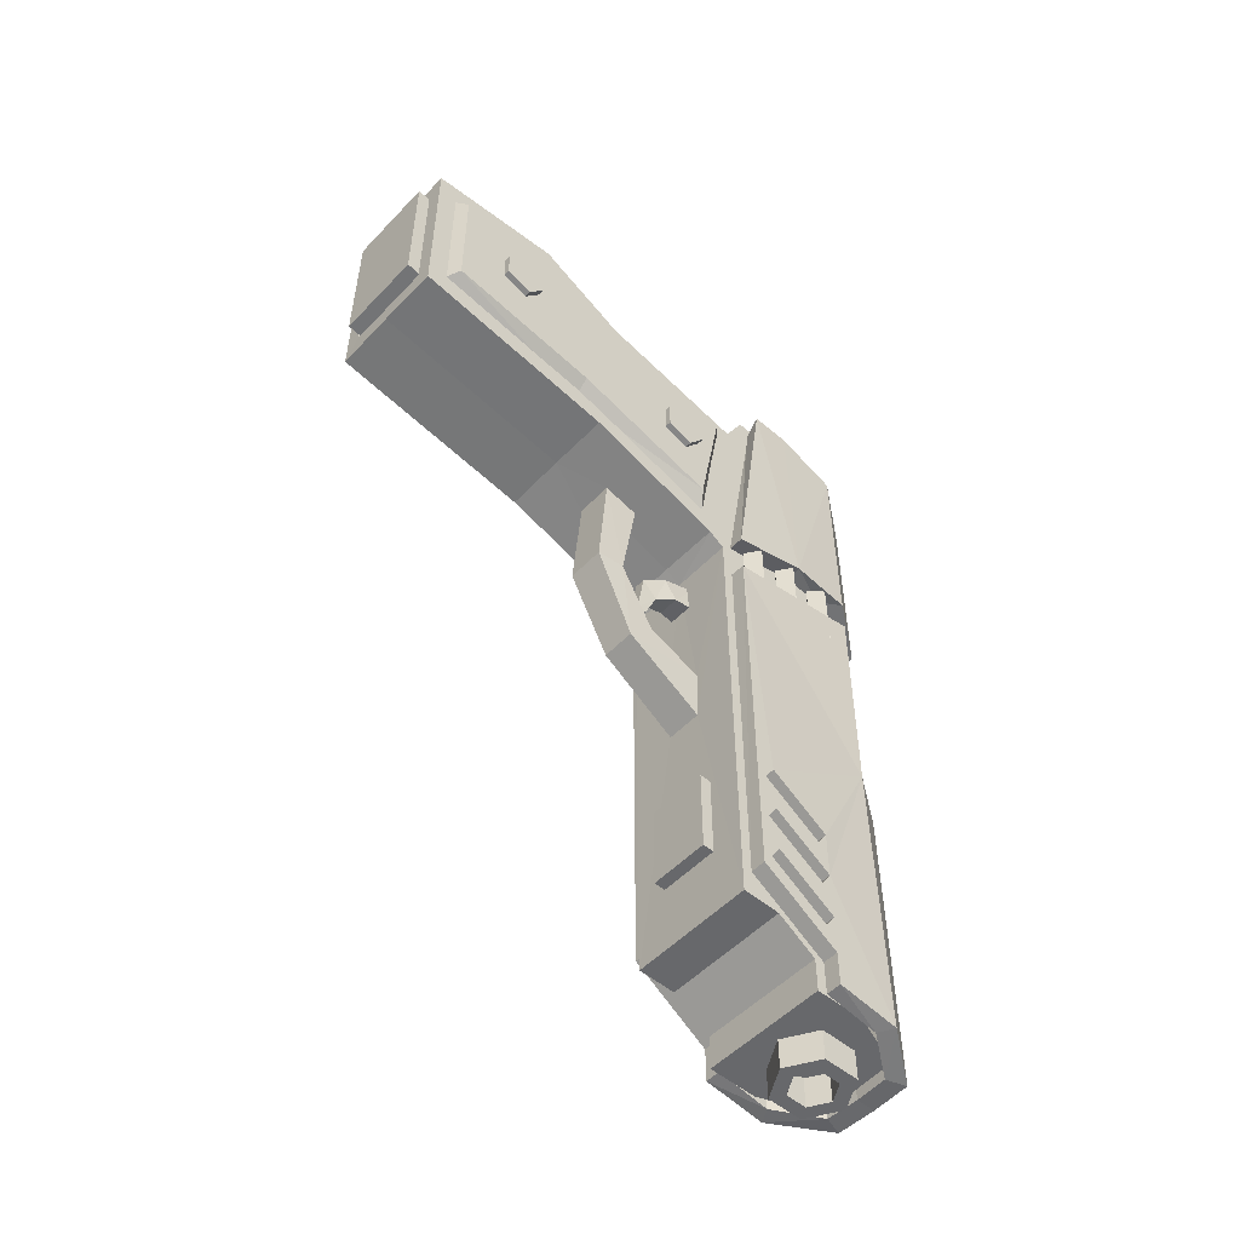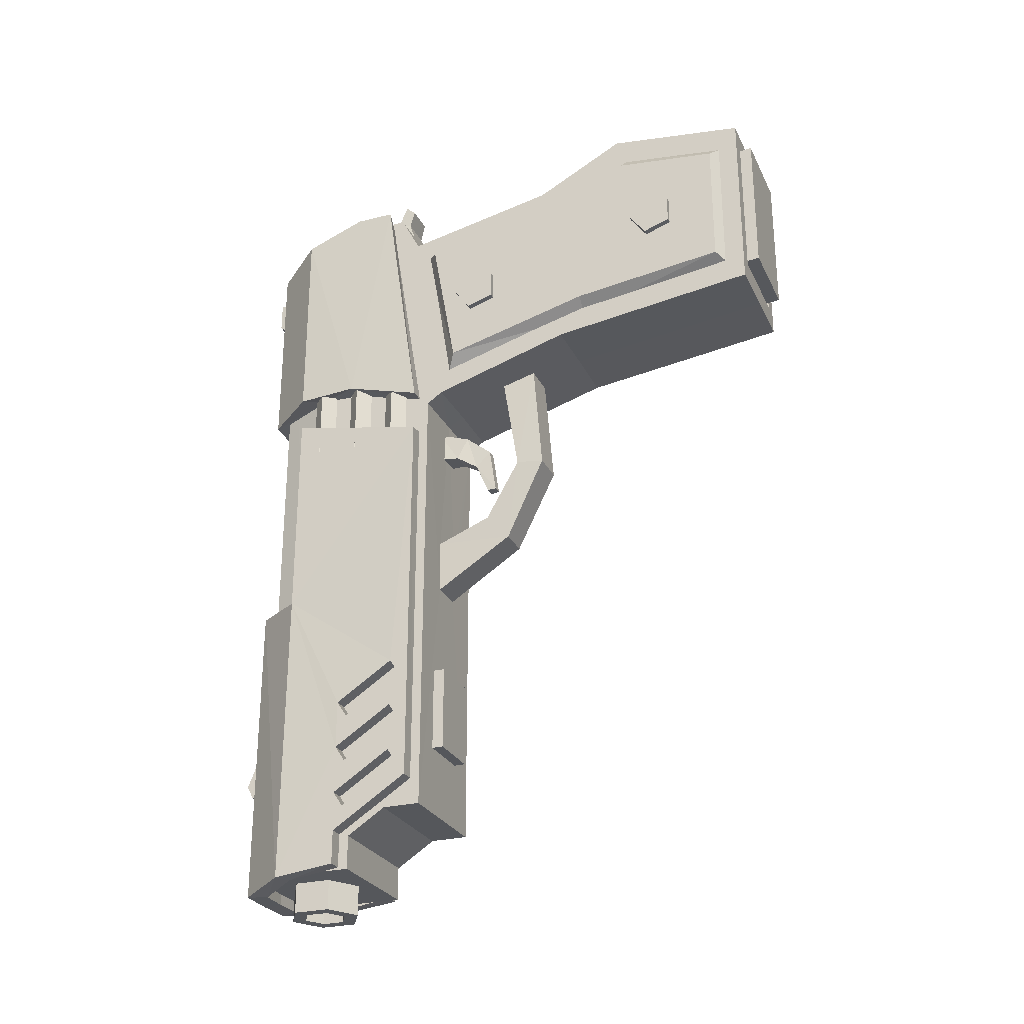
<metadata>
{"format":"obj","ext":"obj","renderer":"f3d","projection":"perspective","resolution":1024,"background":"white","views":[{"elev":-52.5,"azim":47.9,"up":"+Z"},{"elev":-27.0,"azim":-68.6,"up":"+Z"}]}
</metadata>
<code>
o pistol_3
v -0.08139 -0.4734 0.1469
v -0.02399 -0.1303 0.09181
v -0.0814 -0.4734 0.4074
v -0.0814 -0.1681 0.3676
v -0.02501 0.01578 -0.1662
v -0.08139 0.06517 0.3786
v -0.08139 0.1177 0.3786
v -0.0531 0.2601 0.3226
v -0.02337 0.01578 -0.2383
v -0.08139 0.1177 -0.6085
v -0.0814 0.03804 0.326
v -0.02578 -0.08372 0.07776
v -0.08141 -0.1944 0.1108
v -0.08141 -0.005783 0.05392
v -0.08138 0.01532 0.03956
v -0.0814 0.01574 -0.575
v -0.02427 -0.05755 -0.1363
v -0.02213 -0.08903 -0.1713
v -0.0814 0.1177 -0.6537
v -0.0531 0.2601 -0.6537
v -0.02609 -0.105 -0.05528
v -0.02438 -0.1427 -0.05896
v -0.0814 0.06672 -0.575
v -0.0814 -0.289 0.4312
v -0.02651 0.06773 0.3786
v -0.02651 0.101 0.3786
v -0.02137 0.08063 0.4158
v -0.02137 0.09985 0.4218
v -0.02029 0.07429 0.4404
v -0.02029 0.08738 0.4517
v -0.0284 0.06517 0.3786
v -0.0284 0.1035 0.3786
v -0.02651 0.06773 0.3628
v -0.02651 0.101 0.3628
v -0.0284 0.06517 0.3656
v -0.0284 0.1035 0.3656
v -0.08139 0.1817 0.3243
v -0.08139 0.1841 -0.6537
v -0.08139 0.1889 0.3506
v -0.05987 -0.4734 0.1774
v -0.05988 -0.4734 0.377
v -0.05987 -0.01688 0.1269
v -0.05988 -0.01686 0.3266
v 0.08139 -0.4734 0.1469
v 0.02399 -0.1303 0.09181
v 0.0814 -0.4734 0.4074
v 0.08139 -0.1681 0.3676
v 0.02501 0.01578 -0.1662
v 0.08139 0.06517 0.3786
v 0.08139 0.1177 0.3786
v 0.0531 0.2601 0.3226
v 0.02337 0.01578 -0.2383
v 0.08139 0.1177 -0.6085
v 0.08139 0.03804 0.326
v 0.02577 -0.08372 0.07776
v 0.08141 -0.1944 0.1108
v 0.0814 -0.005783 0.05392
v 0.08138 0.01532 0.03956
v 0.08139 0.01574 -0.575
v 0.02427 -0.05755 -0.1363
v 0.02213 -0.08903 -0.1713
v -1e-06 -0.4738 0.1475
v -1e-06 -0.1947 0.1113
v 0.0265 0.06773 0.3786
v 0.08139 0.1177 -0.6537
v -1e-06 0.01619 0.04137
v -1e-06 -0.006212 0.05459
v -1e-06 -0.08383 0.07797
v 0.0531 0.2601 -0.6537
v 0.02608 -0.105 -0.05528
v 0.02438 -0.1427 -0.05896
v 0.08139 0.06672 -0.575
v 0.08139 -0.289 0.4312
v 0.0265 0.101 0.3786
v 0.02137 0.08063 0.4158
v 0.02137 0.09985 0.4218
v 0.02029 0.07429 0.4404
v 0.02029 0.08738 0.4517
v 0.0284 0.06517 0.3786
v 0.0284 0.1035 0.3786
v 0.0265 0.06773 0.3628
v 0.0265 0.101 0.3628
v 0.0284 0.06517 0.3656
v 0.0284 0.1035 0.3656
v 0.08139 0.1817 0.3243
v 0.08139 0.1841 -0.6537
v 0.08139 0.1889 0.3506
v 0.05987 -0.4734 0.1774
v 0.05987 -0.4734 0.377
v 0.05987 -0.01688 0.1269
v 0.05987 -0.01686 0.3266
v -0.105 -0.3124 0.2727
v -0.105 -0.3346 0.3032
v -0.105 -0.3705 0.2915
v -0.105 -0.3705 0.2538
v -0.105 -0.3346 0.2422
v 0.105 -0.3124 0.2727
v 0.105 -0.3346 0.3032
v 0.105 -0.3705 0.2915
v 0.105 -0.3705 0.2538
v 0.105 -0.3346 0.2422
v 0.03916 0.00046 -0.4835
v -0.03916 0.00046 -0.4835
v 0.03916 0.05566 -0.4835
v -0.03916 0.05566 -0.4835
v 0.03916 0.00046 -0.3696
v -0.03916 0.00046 -0.3696
v 0.03916 0.05566 -0.3696
v -0.03916 0.05566 -0.3696
v 0.01692 0.02416 -0.02074
v 0.01383 0.02423 0.02189
v 0.008591 -0.03346 -0.0402
v 0.007066 -0.05336 -0.01809
v 0.01424 -0.005088 -0.02287
v 0.01191 -0.0194 0.007826
v 0.007163 -0.05082 -0.08159
v 0.00655 -0.06287 -0.08041
v -0.01651 0.02416 -0.02074
v -0.01342 0.02423 0.02189
v -0.008179 -0.03346 -0.0402
v -0.006655 -0.05336 -0.01809
v -0.01383 -0.005088 -0.02287
v -0.0115 -0.0194 0.007826
v -0.006751 -0.05082 -0.08159
v -0.006138 -0.06287 -0.08041
v -0.1014 0.07827 0.3838
v -0.1042 0.1314 0.07718
v -0.1014 0.1309 0.3838
v -0.05147 0.2813 -0.2559
v -0.1014 0.1309 -0.6051
v -0.1014 0.02873 0.04939
v -0.1014 0.02864 -0.008195
v -0.1014 0.02873 -0.5385
v -0.1014 0.1309 -0.6504
v -0.1018 0.2123 0.02703
v -0.03435 0.2821 0.2524
v -0.03435 0.2821 0.3052
v -0.1014 0.2137 0.3524
v -0.1014 0.2137 -0.6607
v -0.05147 0.2813 -0.6685
v -0.09723 0.2147 -0.2587
v -0.07834 0.07939 0.362
v -0.07441 0.1329 0.01438
v -0.08145 0.1309 -0.6051
v -0.08145 0.02873 0.04939
v -0.08154 0.0284 -0.006367
v -0.08145 0.02873 -0.5385
v -0.08145 0.1309 -0.6504
v -0.08002 0.1903 0.02487
v -0.08161 0.2026 -0.6607
v -0.04291 0.2555 -0.6685
v -0.04291 0.2555 -0.6291
v -0.08161 0.2026 -0.6213
v 0.000588 0.1911 0.03263
v -0.08145 0.1189 -0.5726
v -0.1014 0.1324 -0.5519
v -0.08145 0.1324 -0.5519
v -0.1014 0.1189 -0.5726
v -0.08145 0.04073 -0.5217
v -0.1014 0.04073 -0.5217
v -0.08145 0.05422 -0.501
v -0.1014 0.05422 -0.501
v -0.08145 0.1189 -0.5082
v -0.1014 0.1189 -0.5082
v -0.1014 0.04073 -0.4572
v -0.08145 0.04073 -0.4572
v -0.1014 0.1324 -0.4875
v -0.08145 0.1324 -0.4875
v -0.1014 0.05422 -0.4365
v -0.08145 0.05422 -0.4365
v -0.08145 0.1189 -0.4437
v -0.1014 0.1189 -0.4437
v -0.1014 0.05422 -0.372
v -0.08145 0.05422 -0.372
v -0.1014 0.04073 -0.3927
v -0.08145 0.04073 -0.3927
v -0.1014 0.1324 -0.423
v -0.08145 0.1324 -0.423
v -0.01711 0.2829 0.2523
v -0.05147 0.2813 0.3344
v -0.01711 0.2829 0.3058
v -0.05147 0.2813 0.06618
v -0.02033 0.2984 0.2655
v -0.02033 0.2984 0.3054
v -0.03321 0.2978 0.305
v -0.03321 0.2978 0.2655
v -0.1014 0.2137 0.07393
v -0.07455 0.1324 0.07644
v -0.08088 0.1873 0.07781
v 0.1014 0.07827 0.3838
v 0.1042 0.1314 0.07718
v 0.1014 0.1309 0.3838
v 0.05147 0.2813 -0.2559
v 0.1014 0.1309 -0.6051
v 0.1014 0.02873 0.04939
v 0.1014 0.02864 -0.008195
v 0.1014 0.02873 -0.5385
v 0.1014 0.1309 -0.6504
v 0.1018 0.2123 0.02703
v 0.03435 0.2821 0.2524
v 0.03435 0.2821 0.3052
v 0.1014 0.2137 0.3524
v 0.1014 0.2137 -0.6607
v 0.05147 0.2813 -0.6685
v 0.09723 0.2147 -0.2587
v -1e-06 0.2836 -0.2597
v -1e-06 0.2836 -0.6682
v -1e-06 0.1222 0.3949
v -1e-06 0.2138 0.3704
v -1e-06 0.2836 0.06521
v -1e-06 0.2836 0.3413
v -1e-06 0.2151 -0.2576
v 0.07834 0.07939 0.362
v 0.07441 0.1329 0.01438
v 0.08144 0.1309 -0.6051
v 0.08144 0.02873 0.04939
v 0.08154 0.0284 -0.006367
v 0.08144 0.02873 -0.5385
v 0.08144 0.1309 -0.6504
v 0.08002 0.1903 0.02487
v 0.08161 0.2026 -0.6607
v 0.0429 0.2555 -0.6685
v -1e-06 0.2576 -0.6288
v -1e-06 0.2576 -0.6682
v -1e-06 0.1238 0.363
v 0.0429 0.2555 -0.6291
v 0.08161 0.2026 -0.6213
v -0.00059 0.1911 0.03263
v 0.08144 0.1189 -0.5726
v 0.1014 0.1324 -0.5519
v 0.08144 0.1324 -0.5519
v 0.1014 0.1189 -0.5726
v 0.08144 0.04073 -0.5217
v 0.1014 0.04073 -0.5217
v 0.08144 0.05422 -0.501
v 0.1014 0.05422 -0.501
v 0.08144 0.1189 -0.5082
v 0.1014 0.1189 -0.5082
v 0.1014 0.04073 -0.4572
v 0.08144 0.04073 -0.4572
v 0.1014 0.1324 -0.4875
v 0.08144 0.1324 -0.4875
v 0.1014 0.05422 -0.4365
v 0.08144 0.05422 -0.4365
v 0.08144 0.1189 -0.4437
v 0.1014 0.1189 -0.4437
v 0.1014 0.05422 -0.372
v 0.08144 0.05422 -0.372
v 0.1014 0.04073 -0.3927
v 0.08144 0.04073 -0.3927
v 0.1014 0.1324 -0.423
v 0.08144 0.1324 -0.423
v 0.01711 0.2829 0.2523
v 0.05147 0.2813 0.3344
v 0.01711 0.2829 0.3058
v 0.05147 0.2813 0.06618
v 0.02033 0.2984 0.2655
v 0.02033 0.2984 0.3054
v 0.03321 0.2978 0.305
v 0.03321 0.2978 0.2655
v 0.1014 0.2137 0.07393
v -1e-06 0.2123 0.03657
v 0.07455 0.1324 0.07644
v 0.08088 0.1873 0.07781
v -1e-06 0.2171 -0.6939
v -1e-06 0.2368 -0.5961
v 0.02526 0.2025 -0.6939
v 0.04234 0.2124 -0.5961
v 0.02526 0.1733 -0.6939
v 0.04234 0.1635 -0.5961
v -1e-06 0.1587 -0.6939
v -1e-06 0.139 -0.5961
v -0.02526 0.1733 -0.6939
v -0.04234 0.1635 -0.5961
v -0.02526 0.2025 -0.6939
v -0.04234 0.2124 -0.5961
v -1e-06 0.2368 -0.6939
v 0.04234 0.2124 -0.6939
v 0.04234 0.1635 -0.6939
v -1e-06 0.139 -0.6939
v -0.04234 0.1635 -0.6939
v -0.04234 0.2124 -0.6939
v -1e-06 0.2171 -0.5999
v 0.02526 0.2025 -0.5999
v 0.02526 0.1733 -0.5999
v -1e-06 0.1587 -0.5999
v -0.02526 0.1733 -0.5999
v -0.02526 0.2025 -0.5999
v 0.007832 0.2671 -0.5106
v -0.007834 0.2671 -0.5106
v 0.007832 0.2671 -0.4521
v -0.007834 0.2671 -0.4521
v 0.007832 0.3012 -0.4521
v -0.007834 0.3012 -0.4521
v 0.007832 0.3087 -0.5106
v 0.007832 0.3174 -0.4931
v -0.007834 0.3174 -0.4931
v -0.007834 0.3087 -0.5106
v -0.08432 0.083 0.09932
v -0.08432 0.083 -0.02746
v -0.1013 0.06606 0.09932
v -0.1013 0.06606 -0.02746
v -0.08432 0.04911 0.09932
v -0.08432 0.04911 -0.02746
v -0.06738 0.06606 0.09932
v -0.06738 0.06606 -0.02746
v -0.08432 0.1406 0.09932
v -0.08432 0.1406 -0.02746
v -0.1013 0.1237 0.09932
v -0.1013 0.1237 -0.02746
v -0.08432 0.1067 0.09932
v -0.08432 0.1067 -0.02746
v -0.06738 0.1237 0.09932
v -0.06738 0.1237 -0.02746
v -0.08432 0.1982 0.09932
v -0.08432 0.1982 -0.02746
v -0.1013 0.1813 0.09932
v -0.1013 0.1813 -0.02746
v -0.08432 0.1643 0.09932
v -0.08432 0.1643 -0.02746
v -0.06738 0.1813 0.09932
v -0.06738 0.1813 -0.02746
v 0.08432 0.083 0.09932
v 0.08432 0.083 -0.02746
v 0.1013 0.06606 0.09932
v 0.1013 0.06606 -0.02746
v 0.08432 0.04911 0.09932
v 0.08432 0.04911 -0.02746
v 0.06737 0.06606 0.09932
v 0.06737 0.06606 -0.02746
v 0.08432 0.1406 0.09932
v 0.08432 0.1406 -0.02746
v 0.1013 0.1237 0.09932
v 0.1013 0.1237 -0.02746
v 0.08432 0.1067 0.09932
v 0.08432 0.1067 -0.02746
v 0.06737 0.1237 0.09932
v 0.06737 0.1237 -0.02746
v 0.08432 0.1982 0.09932
v 0.08432 0.1982 -0.02746
v 0.1013 0.1813 0.09932
v 0.1013 0.1813 -0.02746
v 0.08432 0.1643 0.09932
v 0.08432 0.1643 -0.02746
v 0.06737 0.1813 0.09932
v 0.06737 0.1813 -0.02746
v -0.105 -0.03541 0.2093
v -0.105 -0.05759 0.2398
v -0.105 -0.09348 0.2282
v -0.105 -0.09348 0.1905
v -0.105 -0.05759 0.1788
v 0.105 -0.03541 0.2093
v 0.105 -0.05759 0.2398
v 0.105 -0.09348 0.2282
v 0.105 -0.09348 0.1905
v 0.105 -0.05759 0.1788
v -0.09653 -0.4361 0.1855
v -0.09653 -0.4361 0.3599
v -0.09653 -0.2102 0.3332
v -0.09653 0.002234 0.2912
v -0.09654 -0.2298 0.1598
v -0.09654 -0.03054 0.1077
v -0.09653 -0.2997 0.3759
v -0.0726 -0.4526 0.1729
v -0.0726 -0.4526 0.3821
v -0.0726 -0.2068 0.35
v -0.0726 0.02433 0.2998
v -0.07261 -0.2282 0.1421
v -0.0726 -0.01133 0.07973
v -0.0726 -0.3042 0.4012
v 0.09653 -0.4361 0.1855
v 0.09653 -0.4361 0.3599
v 0.09653 -0.2102 0.3332
v 0.09653 0.002234 0.2912
v 0.09654 -0.2298 0.1598
v 0.09654 -0.03054 0.1077
v 0.09653 -0.2997 0.3759
v 0.0726 -0.4526 0.1729
v 0.07259 -0.4526 0.3821
v 0.07259 -0.2068 0.35
v 0.07259 0.02433 0.2998
v 0.07261 -0.2282 0.1421
v 0.0726 -0.01133 0.07973
v 0.07259 -0.3042 0.4012
f 320 319 317
f 181 180 211
f 162 156 157
f 136 183 179
f 160 155 158
f 329 328 327
f 2 12 21
f 77 76 78
f 137 184 185
f 43 91 89
f 159 162 161
f 55 68 67
f 304 301 302
f 200 254 256
f 234 236 239
f 353 354 355
f 74 75 64
f 262 228 220
f 190 195 191
f 62 40 1
f 84 81 83
f 39 7 87
f 200 256 253
f 67 57 55
f 354 350 355
f 37 38 15
f 327 328 326
f 19 53 10
f 203 198 221
f 351 350 349
f 249 196 197
f 339 340 346
f 148 130 134
f 33 36 35
f 89 46 3
f 95 94 93
f 85 87 50
f 166 169 170
f 18 22 21
f 100 95 96
f 34 84 36
f 276 281 274
f 37 39 8
f 257 200 253
f 15 11 37
f 84 82 81
f 86 65 38
f 85 50 54
f 45 55 56
f 18 71 22
f 177 173 141
f 288 273 275
f 7 50 87
f 59 52 9
f 33 25 26
f 174 176 175
f 151 140 207
f 40 42 43
f 138 128 209
f 318 317 315
f 189 187 182
f 358 357 364
f 323 330 329
f 38 20 69
f 230 231 229
f 346 343 345
f 33 34 36
f 43 89 41
f 336 334 333
f 50 7 80
f 156 164 167
f 99 94 95
f 17 21 70
f 134 130 139
f 77 29 27
f 23 16 15
f 90 42 40
f 6 31 32
f 56 57 54
f 125 121 120
f 173 132 141
f 199 205 212
f 214 217 196
f 338 336 335
f 14 15 66
f 353 348 349
f 302 301 299
f 62 1 63
f 199 262 220
f 211 209 254
f 36 32 31
f 355 350 351
f 31 6 11
f 156 158 155
f 211 210 179
f 312 311 309
f 384 379 372
f 375 377 371
f 65 19 38
f 292 291 293
f 325 326 324
f 294 297 290
f 91 88 89
f 164 165 166
f 251 252 245
f 89 88 46
f 141 167 177
f 118 110 114
f 70 55 45
f 57 67 66
f 310 309 307
f 147 146 132
f 72 59 16
f 230 232 194
f 274 281 280
f 356 347 352
f 61 60 70
f 38 10 15
f 71 61 70
f 372 378 371
f 162 157 161
f 196 218 197
f 198 219 221
f 181 179 183
f 21 12 68
f 17 70 60
f 183 185 184
f 285 284 267
f 122 119 118
f 135 141 132
f 36 31 35
f 5 9 18
f 156 167 139
f 257 260 200
f 86 85 58
f 300 305 306
f 290 292 294
f 332 337 331
f 295 296 289
f 86 51 85
f 77 27 75
f 197 234 239
f 209 192 202
f 314 308 307
f 85 51 87
f 156 155 157
f 58 72 53
f 38 8 20
f 84 32 36
f 212 141 135
f 58 57 66
f 35 81 33
f 144 133 130
f 237 238 241
f 105 104 102
f 67 14 66
f 4 11 13
f 360 362 361
f 363 359 361
f 356 352 353
f 8 69 20
f 48 52 58
f 38 19 10
f 98 93 94
f 172 175 176
f 122 123 119
f 375 376 374
f 15 16 9
f 125 117 113
f 18 61 71
f 167 164 163
f 14 13 11
f 84 83 79
f 7 6 32
f 372 379 378
f 3 46 73
f 288 287 273
f 282 277 275
f 234 229 233
f 220 214 199
f 81 25 33
f 169 168 170
f 182 210 189
f 274 280 272
f 160 159 155
f 332 338 337
f 278 279 267
f 149 154 262
f 72 16 23
f 47 73 56
f 294 293 296
f 247 251 205
f 312 314 313
f 182 180 136
f 81 82 74
f 69 86 38
f 295 298 297
f 296 293 289
f 277 278 265
f 40 43 41
f 141 139 167
f 276 282 281
f 283 288 275
f 265 267 284
f 70 21 68
f 275 273 281
f 119 123 115
f 106 102 104
f 237 241 242
f 246 249 243
f 30 78 76
f 342 339 341
f 359 360 361
f 254 261 256
f 72 10 53
f 258 201 259
f 99 95 100
f 148 150 153
f 100 101 97
f 271 280 281
f 268 278 277
f 150 151 152
f 197 232 234
f 270 279 278
f 13 14 12
f 101 92 97
f 67 68 12
f 210 256 264
f 304 305 303
f 242 243 244
f 81 64 25
f 107 102 106
f 16 59 9
f 134 139 150
f 211 254 255
f 132 143 135
f 143 149 135
f 234 232 229
f 191 261 202
f 272 279 270
f 278 267 265
f 169 167 168
f 116 125 124
f 120 116 124
f 17 5 18
f 17 18 21
f 114 111 115
f 120 123 122
f 137 181 184
f 107 108 109
f 304 303 301
f 260 259 201
f 204 207 206
f 107 103 102
f 257 253 255
f 259 260 257
f 112 114 115
f 34 82 84
f 74 76 75
f 117 116 112
f 166 165 169
f 241 251 246
f 148 144 130
f 52 18 9
f 258 255 201
f 208 128 126
f 10 23 15
f 264 189 210
f 187 180 182
f 196 217 218
f 204 222 207
f 212 129 141
f 206 140 129
f 323 324 330
f 147 144 155
f 208 142 225
f 174 175 173
f 1 13 63
f 241 246 243
f 8 39 87
f 362 367 369
f 222 224 207
f 148 153 144
f 177 171 178
f 12 2 13
f 57 56 55
f 352 347 348
f 150 152 153
f 180 138 209
f 68 55 70
f 172 176 171
f 224 152 151
f 30 76 28
f 177 174 173
f 131 142 126
f 352 348 353
f 164 166 163
f 135 262 212
f 122 112 120
f 325 324 323
f 344 342 341
f 215 197 218
f 3 73 24
f 181 183 184
f 334 332 331
f 54 47 56
f 93 92 96
f 70 45 71
f 127 189 188
f 209 211 180
f 203 193 205
f 19 65 53
f 11 6 7
f 167 163 168
f 376 383 381
f 165 160 133
f 7 39 37
f 254 209 202
f 382 371 378
f 208 209 128
f 156 162 164
f 159 160 162
f 17 48 5
f 212 206 129
f 208 126 142
f 377 372 371
f 56 63 45
f 266 277 282
f 139 140 151
f 1 3 24
f 300 299 305
f 172 177 167
f 132 173 175
f 122 114 112
f 203 204 193
f 373 377 375
f 216 263 191
f 357 361 368
f 124 125 120
f 131 145 142
f 182 136 179
f 271 269 279
f 358 365 370
f 120 112 116
f 61 52 48
f 60 61 48
f 29 77 78
f 199 214 196
f 127 187 189
f 88 62 44
f 347 351 349
f 62 88 40
f 47 24 73
f 2 71 45
f 215 194 197
f 35 83 81
f 286 285 269
f 13 1 24
f 75 25 64
f 31 83 35
f 33 26 34
f 43 42 90
f 282 275 281
f 251 241 205
f 56 73 44
f 254 202 261
f 54 49 79
f 28 29 30
f 96 95 93
f 177 178 174
f 208 190 192
f 27 26 25
f 238 240 239
f 54 4 47
f 221 222 203
f 86 69 51
f 212 205 193
f 98 94 99
f 9 5 15
f 218 229 215
f 208 225 213
f 231 236 235
f 147 132 133
f 58 59 72
f 136 186 183
f 139 151 150
f 356 351 347
f 227 219 215
f 226 224 222
f 219 194 215
f 226 221 227
f 316 321 322
f 121 115 123
f 52 61 18
f 233 236 234
f 239 244 243
f 249 248 247
f 256 261 264
f 250 246 245
f 195 190 213
f 113 117 112
f 14 67 12
f 38 37 8
f 175 169 165
f 260 201 200
f 259 257 258
f 137 186 136
f 204 206 193
f 257 255 258
f 97 93 98
f 91 90 88
f 149 262 135
f 329 330 328
f 191 263 264
f 127 145 131
f 354 349 350
f 26 28 76
f 251 248 252
f 63 56 44
f 202 192 191
f 251 247 248
f 103 109 105
f 11 7 37
f 129 139 141
f 138 187 127
f 236 230 238
f 208 192 209
f 130 156 139
f 362 360 367
f 77 75 76
f 346 344 343
f 212 193 206
f 271 279 280
f 208 213 190
f 256 210 253
f 63 2 45
f 116 117 125
f 203 222 204
f 24 4 13
f 183 186 185
f 210 211 253
f 273 271 281
f 249 247 196
f 206 207 140
f 254 200 201
f 254 201 255
f 126 128 127
f 128 138 127
f 195 213 216
f 44 62 63
f 211 255 253
f 2 63 13
f 107 106 108
f 115 113 112
f 114 110 111
f 129 140 139
f 131 126 127
f 239 249 197
f 14 11 15
f 191 264 261
f 3 1 40
f 348 347 349
f 87 51 8
f 50 49 54
f 236 238 239
f 192 190 191
f 262 199 212
f 74 82 26
f 224 223 152
f 76 74 26
f 82 34 26
f 103 107 109
f 100 96 101
f 272 280 279
f 48 58 66
f 73 46 44
f 230 241 238
f 239 243 249
f 177 172 171
f 7 32 80
f 125 113 121
f 121 113 115
f 268 277 266
f 270 278 268
f 226 223 224
f 242 241 243
f 358 364 365
f 294 296 297
f 119 115 111
f 285 267 269
f 84 80 32
f 106 104 108
f 226 222 221
f 118 114 122
f 230 229 232
f 314 307 313
f 251 245 246
f 105 102 103
f 283 275 265
f 239 240 244
f 249 250 248
f 250 249 246
f 316 315 321
f 219 198 194
f 59 58 52
f 97 92 93
f 137 185 186
f 287 271 273
f 132 146 143
f 127 188 145
f 233 235 236
f 101 96 92
f 227 221 219
f 304 306 305
f 292 293 294
f 175 172 169
f 295 297 296
f 297 298 290
f 312 313 311
f 293 291 289
f 66 15 5
f 231 230 236
f 310 307 308
f 48 66 5
f 28 27 29
f 8 51 69
f 290 295 289
f 238 237 240
f 265 284 283
f 27 28 26
f 43 90 91
f 322 319 320
f 54 11 4
f 148 134 150
f 196 247 205
f 81 74 64
f 334 331 333
f 79 31 11
f 230 203 241
f 194 198 203
f 355 356 353
f 312 309 310
f 318 315 316
f 320 317 318
f 302 299 300
f 203 205 241
f 205 199 196
f 203 230 194
f 336 333 335
f 17 60 48
f 327 326 325
f 338 335 337
f 269 267 279
f 75 27 25
f 31 79 83
f 357 358 363
f 144 147 133
f 98 99 97
f 85 54 58
f 29 78 30
f 232 197 194
f 277 265 275
f 361 357 363
f 210 182 179
f 286 269 271
f 84 79 80
f 53 86 58
f 353 349 354
f 47 4 24
f 99 100 97
f 165 162 160
f 158 130 133
f 339 346 345
f 65 86 53
f 344 341 343
f 342 340 339
f 290 298 295
f 172 167 169
f 165 164 162
f 133 175 165
f 382 375 371
f 355 351 356
f 2 22 71
f 72 23 10
f 160 158 133
f 287 286 271
f 11 54 79
f 224 151 207
f 384 372 377
f 187 138 180
f 362 368 361
f 360 366 367
f 376 381 374
f 358 370 363
f 363 366 359
f 90 40 88
f 158 156 130
f 357 368 364
f 216 191 195
f 54 57 58
f 382 376 375
f 374 380 373
f 137 136 180
f 3 41 89
f 380 377 373
f 121 123 120
f 88 44 46
f 362 369 368
f 360 359 366
f 181 137 180
f 79 49 80
f 363 370 366
f 133 132 175
f 375 374 373
f 49 50 80
f 3 40 41
f 322 321 319
f 382 383 376
f 374 381 380
f 211 179 181
f 22 2 21
f 380 384 377
f 266 282 276
o pistol_charger_3
v -0.0588 -0.4897 0.186
v -0.05881 -0.4897 0.3821
v -0.0588 -0.04132 0.1365
v -0.05881 -0.0413 0.3326
v 0.0588 -0.4897 0.186
v 0.05881 -0.4897 0.3821
v 0.0588 -0.04132 0.1365
v 0.05881 -0.0413 0.3326
f 391 387 388
f 391 388 392
f 392 386 390
f 388 385 386
f 390 385 389
f 389 392 390
f 392 388 386
f 388 387 385
f 390 386 385
f 389 391 392
f 387 391 389
f 387 389 385

</code>
